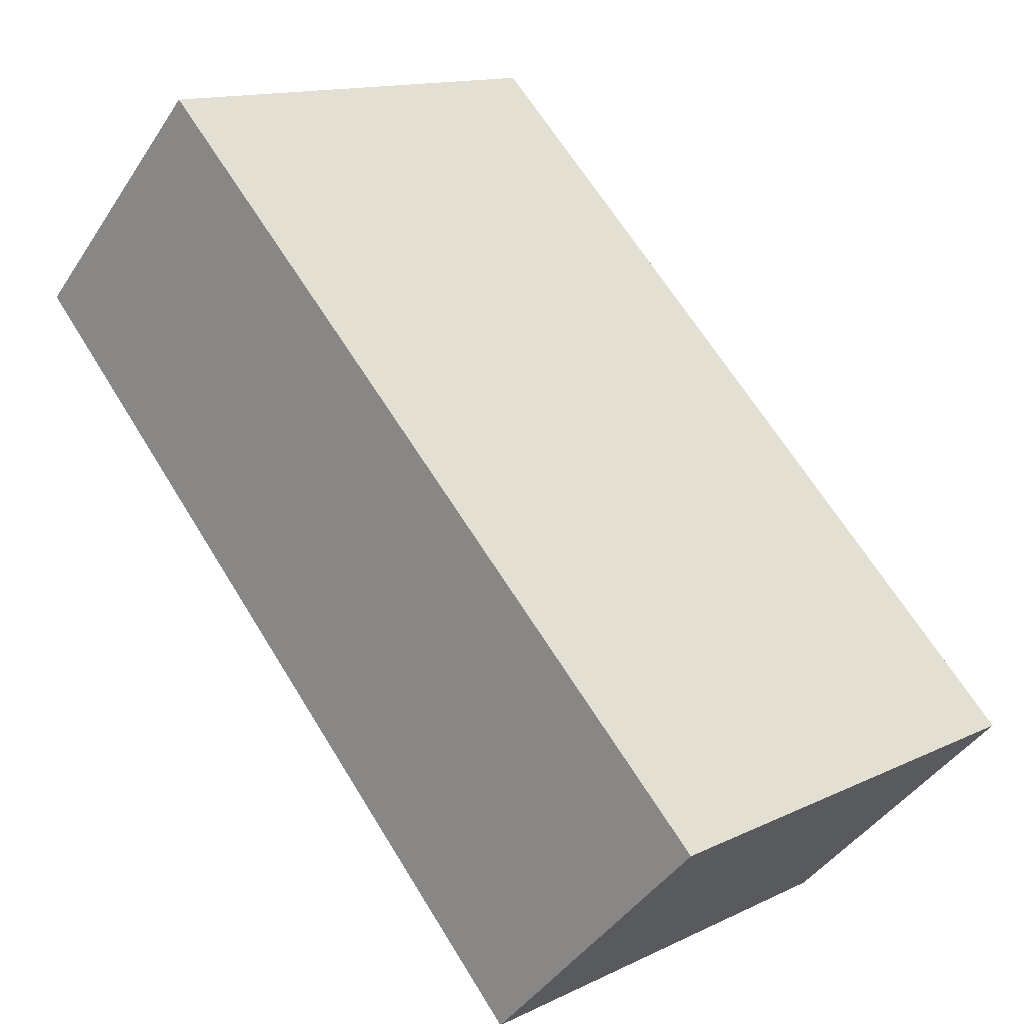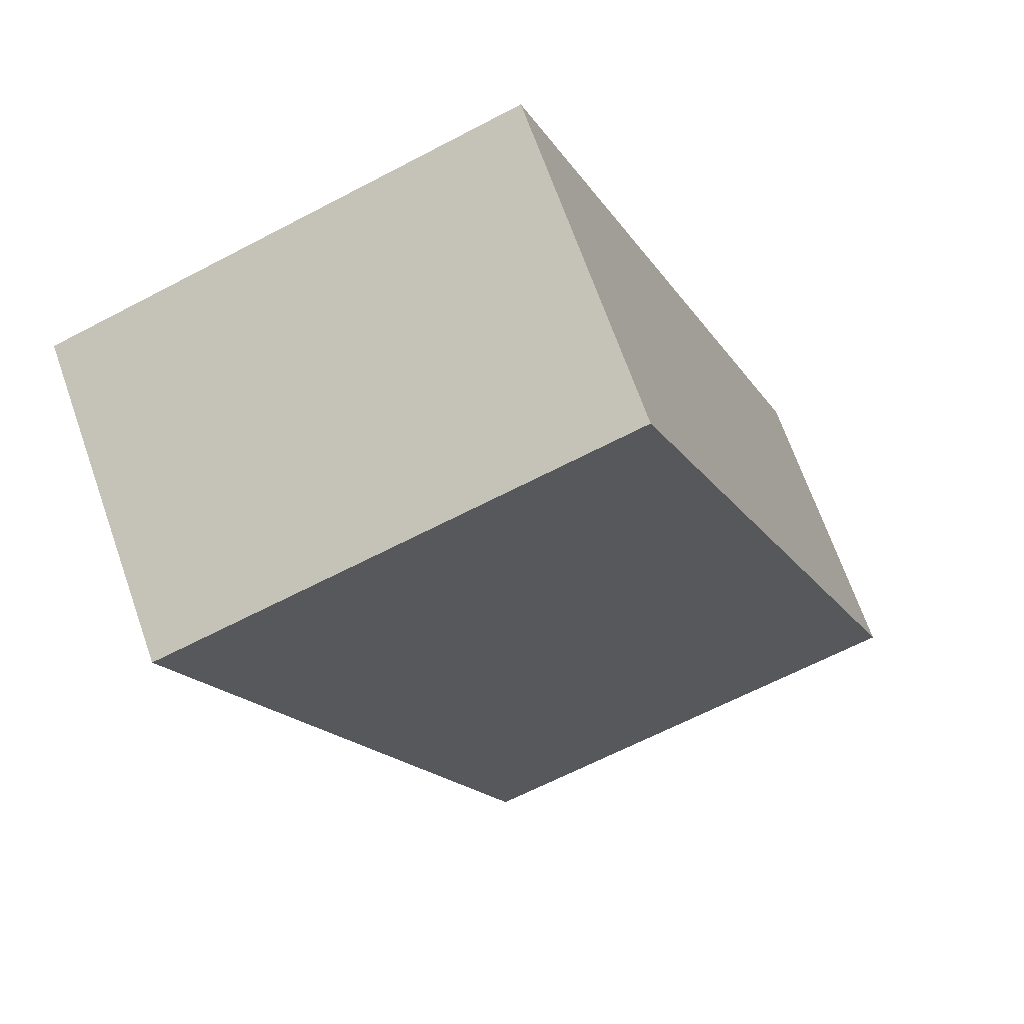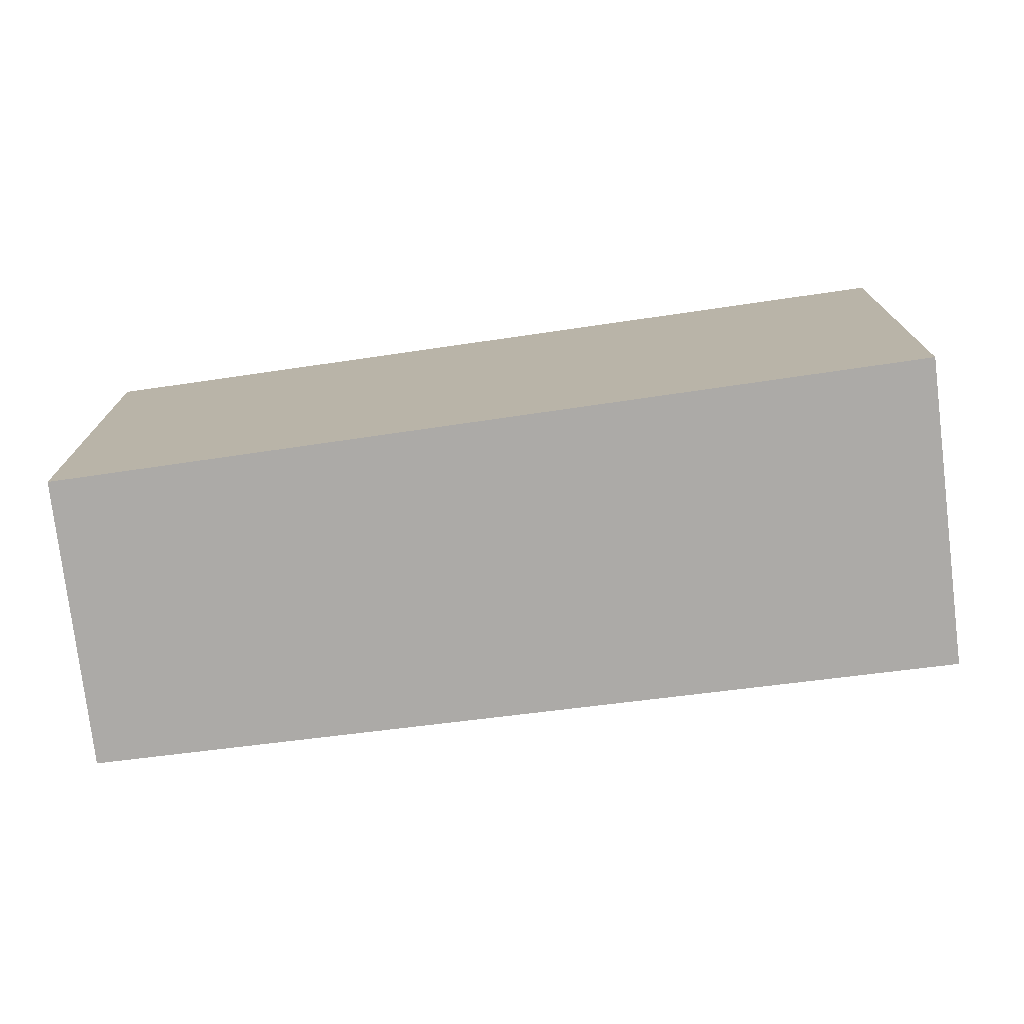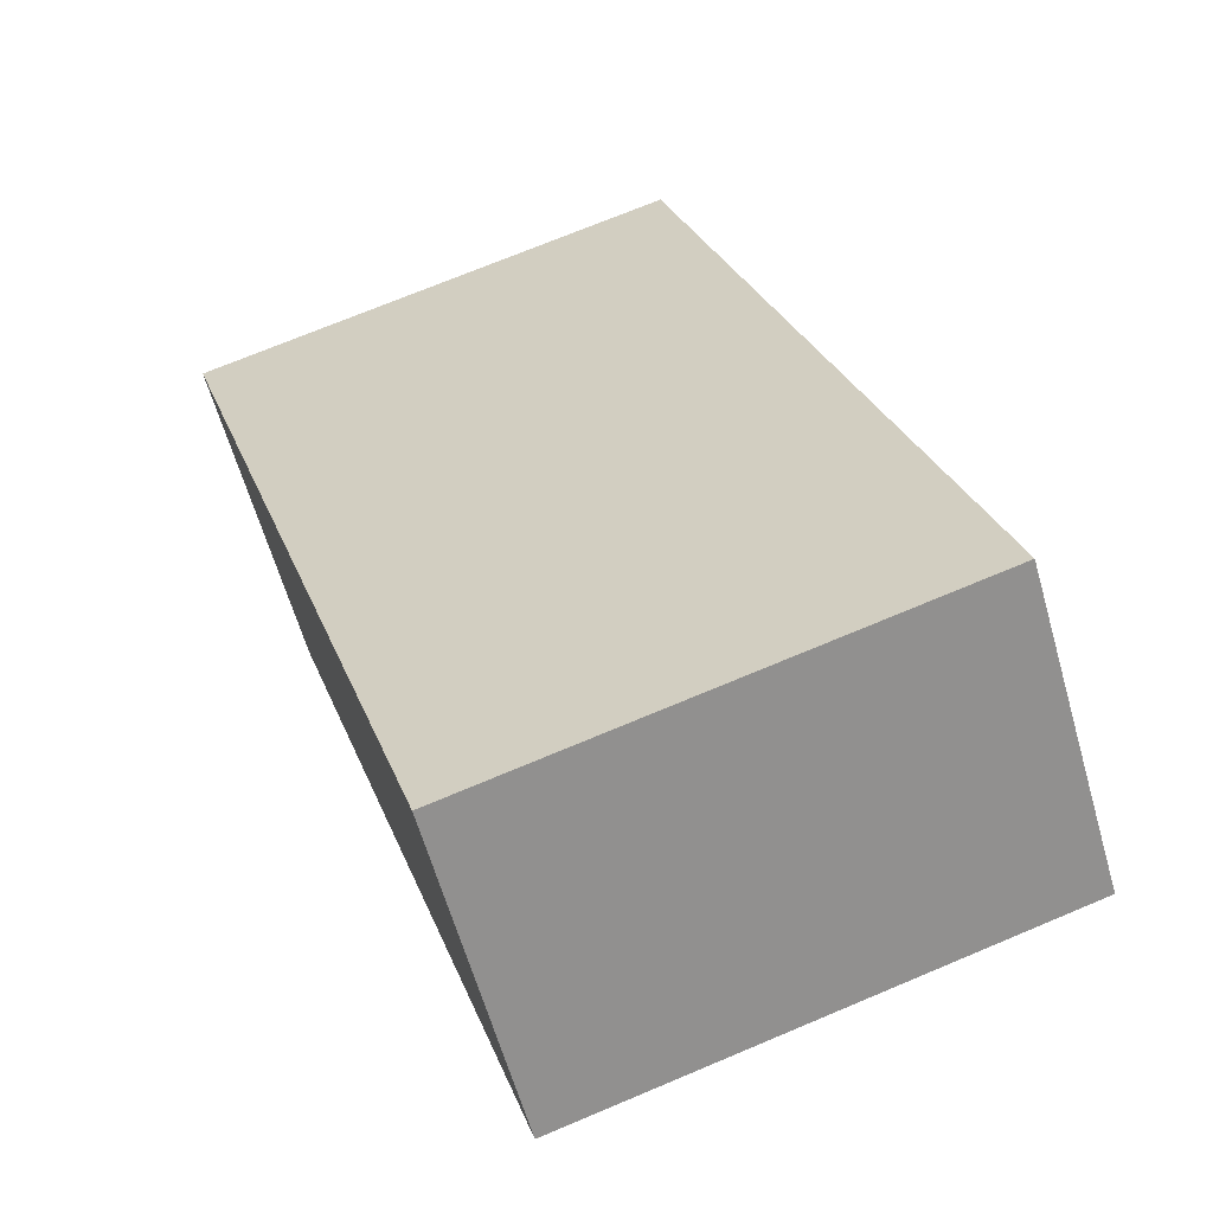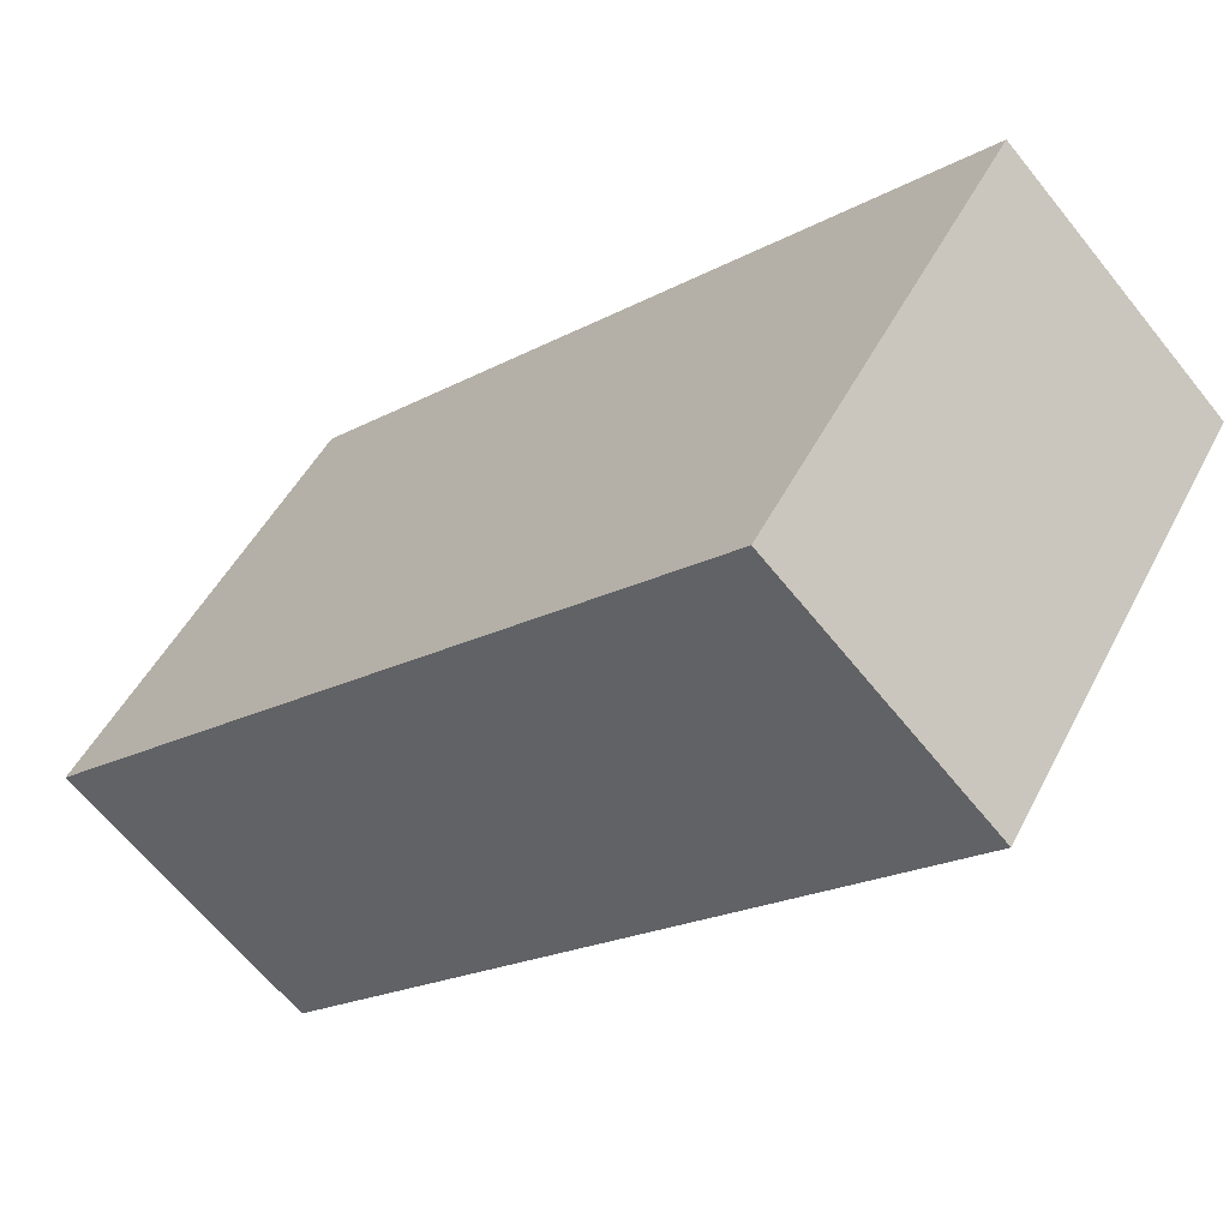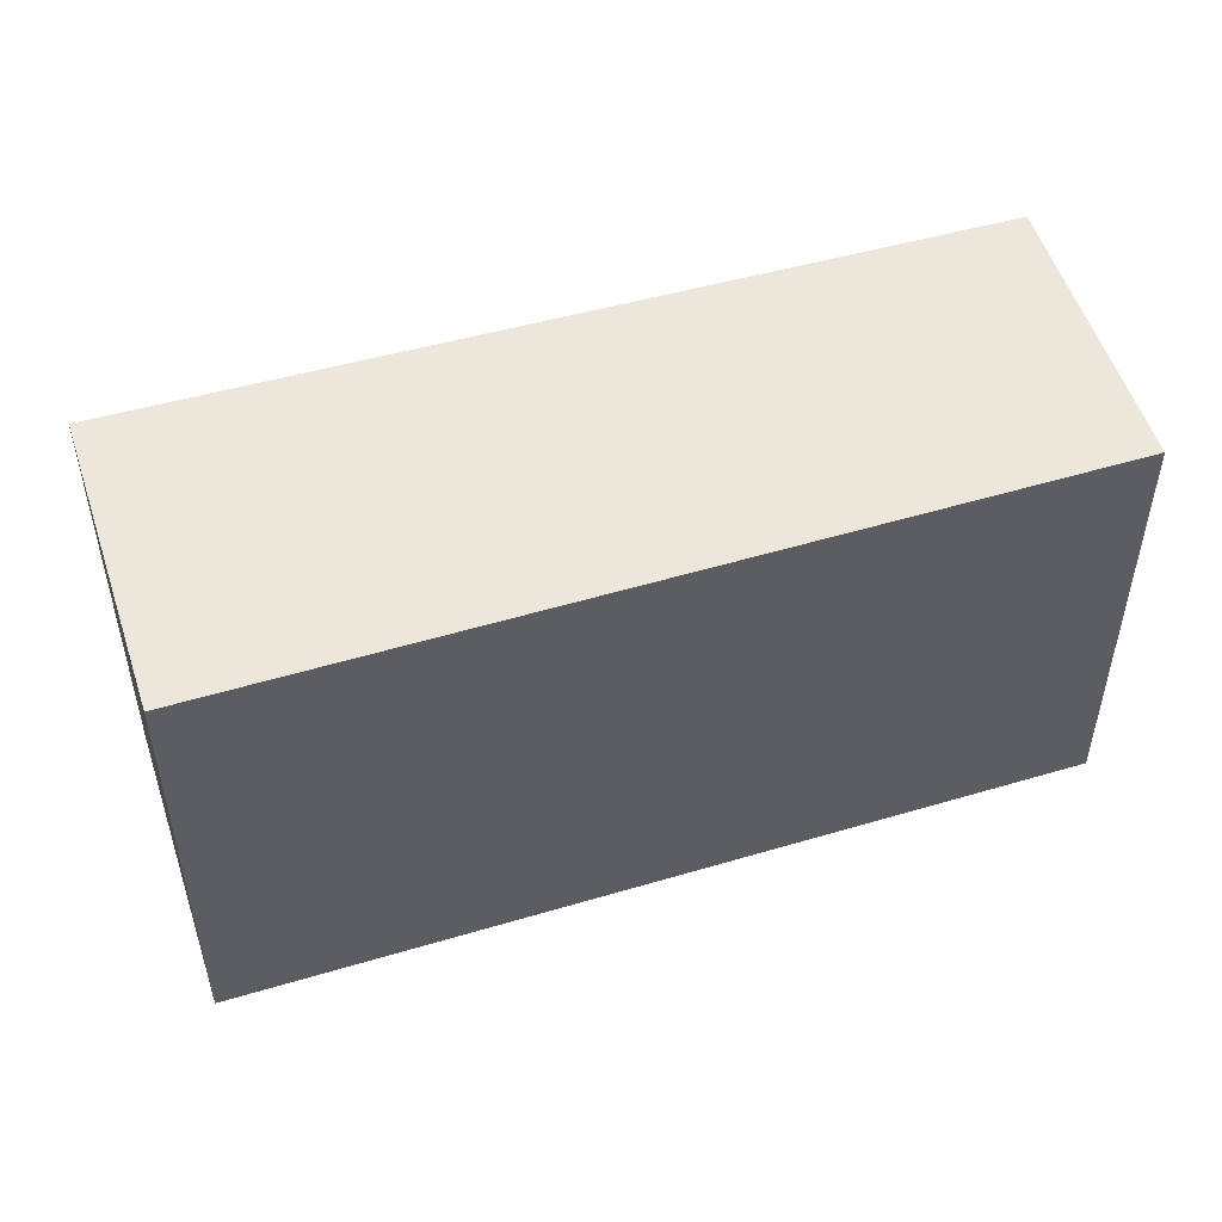
<metadata>
{"format":"obj","ext":"obj","renderer":"f3d","projection":"perspective","resolution":1024,"background":"white","views":[{"elev":13.5,"azim":42.8,"up":"+Z"},{"elev":-62.9,"azim":118.2,"up":"+Z"},{"elev":-76.1,"azim":51.3,"up":"+Y"},{"elev":70.8,"azim":-112.9,"up":"+Z"},{"elev":48.2,"azim":-153.9,"up":"+Z"},{"elev":52.9,"azim":-153.4,"up":"+Y"}]}
</metadata>
<code>
v  1.096 2.497 1.12
v  3.324 2.497 -3.251
v  0 2.497 1.529e-16
v  4.489 2.497 -2.059
v  3.324 1.991e-16 -3.251
v  0 0 0
v  1.096 -6.858e-17 1.12
v  4.489 1.261e-16 -2.059
g defaultobject
f 1 2 3
f 2 1 4
f 5 3 2
f 3 5 6
f 6 1 3
f 1 6 7
f 7 4 1
f 4 7 8
f 8 2 4
f 2 8 5
f 8 6 5
f 6 8 7

</code>
